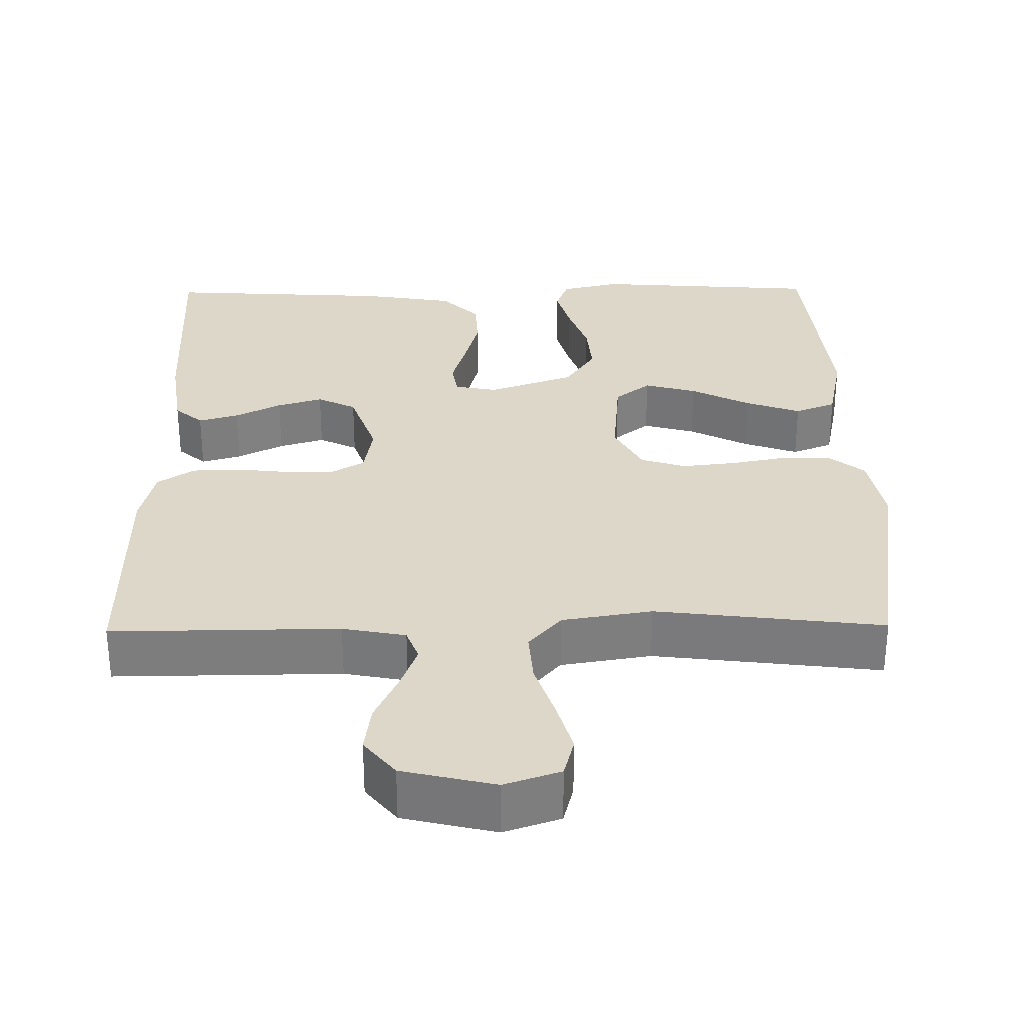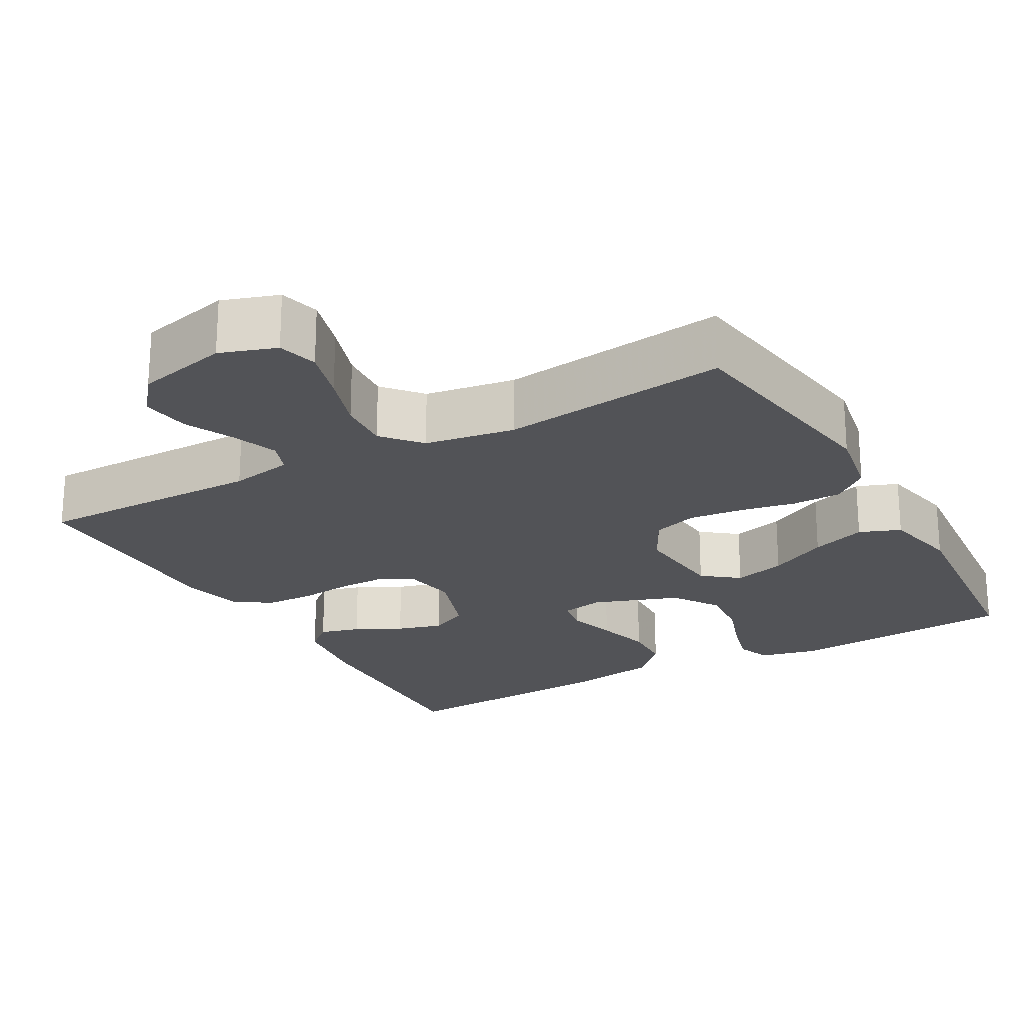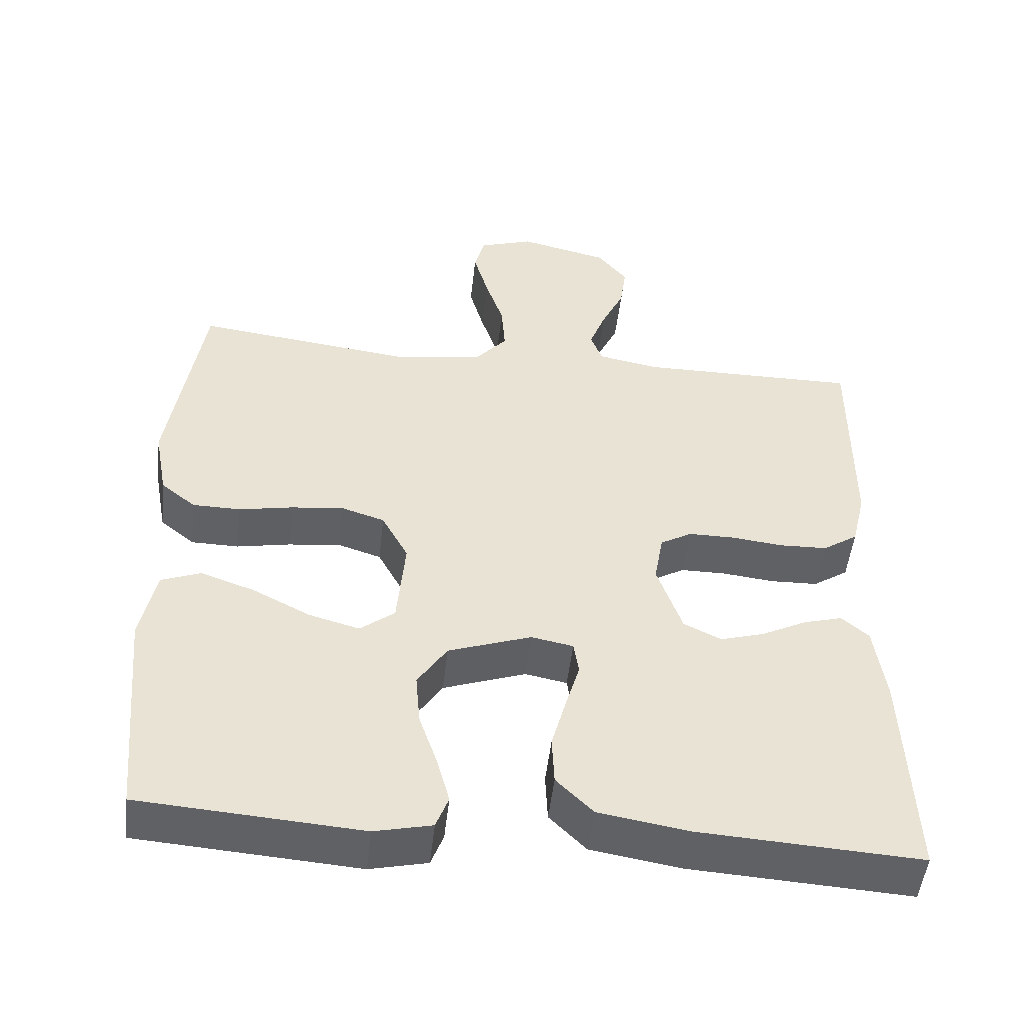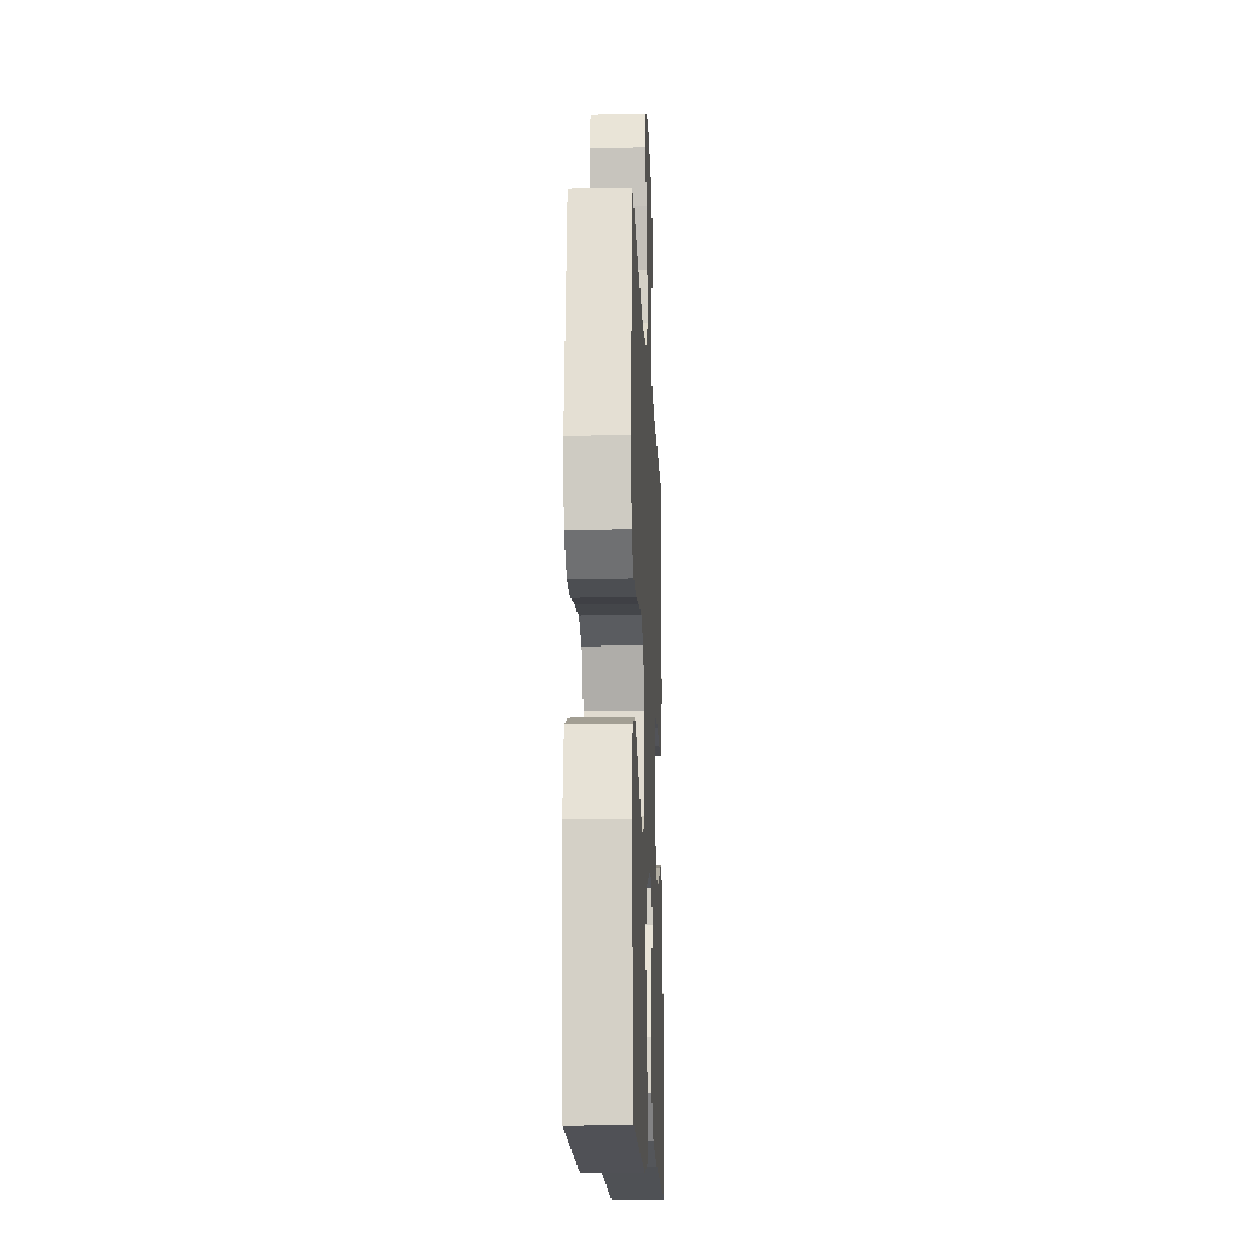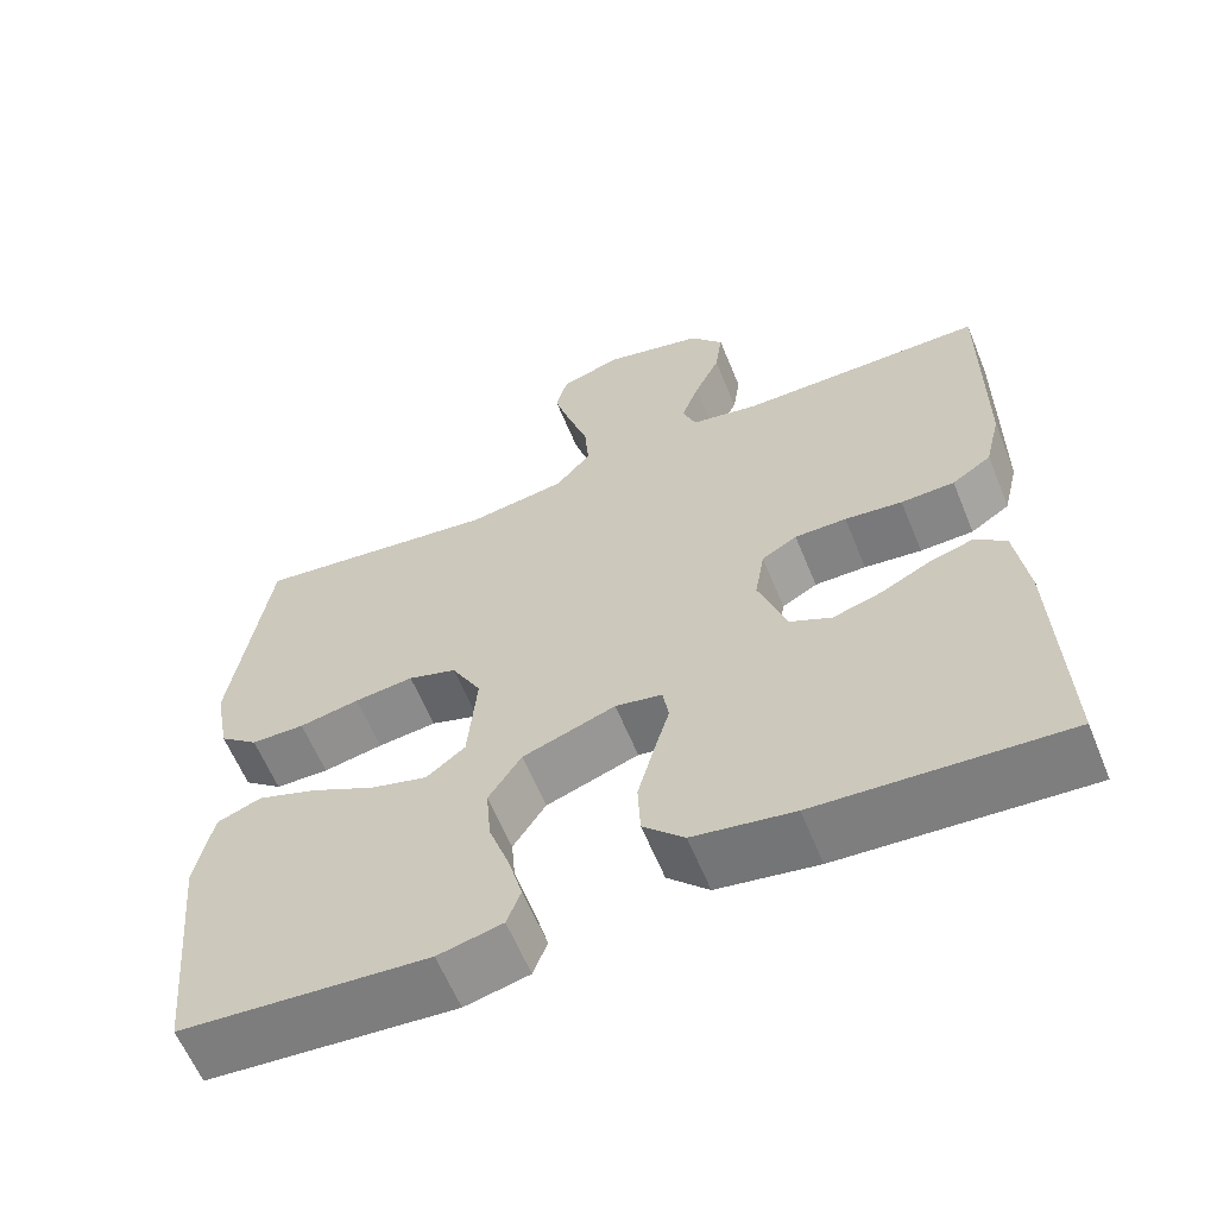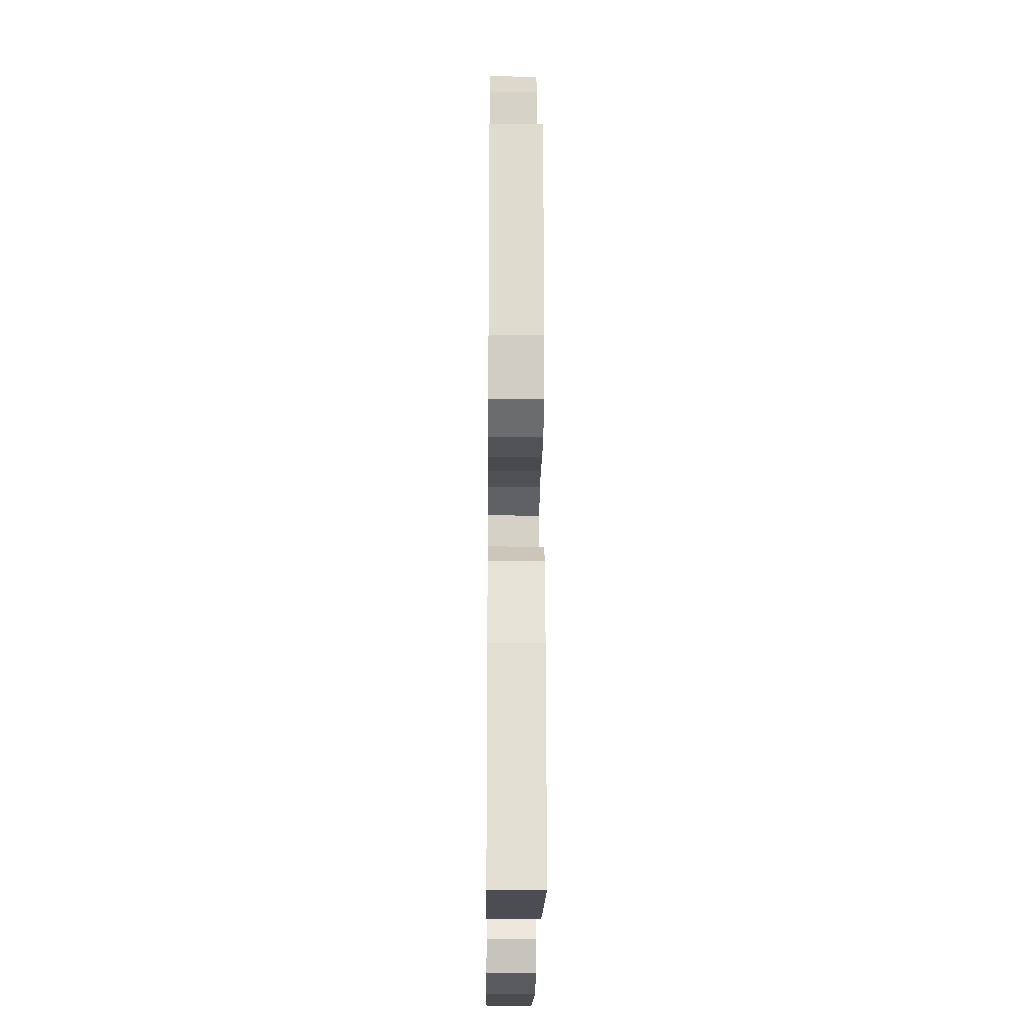
<metadata>
{"format":"obj","ext":"obj","renderer":"f3d","projection":"perspective","resolution":1024,"background":"white","views":[{"elev":30.9,"azim":-0.8,"up":"+Y"},{"elev":-22.4,"azim":29.3,"up":"+Y"},{"elev":-50.1,"azim":173.6,"up":"+Z"},{"elev":-16.1,"azim":92.6,"up":"+Z"},{"elev":-61.2,"azim":-157.8,"up":"+Z"},{"elev":-19.9,"azim":-90.6,"up":"+Z"}]}
</metadata>
<code>
v 0.5 0.07 0.5
v 0.545 0.07 0.2
v 0.527 0.07 0.103
v 0.48 0.07 0.065
v 0.415 0.07 0.064
v 0.342 0.07 0.078
v 0.27 0.07 0.086
v 0.211 0.07 0.067
v 0.175 0.07 0
v 0.186 0.07 -0.125
v 0.233 0.07 -0.162
v 0.302 0.07 -0.143
v 0.38 0.07 -0.103
v 0.453 0.07 -0.077
v 0.507 0.07 -0.098
v 0.528 0.07 -0.2
v 0.5 0.07 -0.5
v 0.2 0.07 -0.522
v 0.122 0.07 -0.504
v 0.105 0.07 -0.459
v 0.122 0.07 -0.396
v 0.147 0.07 -0.323
v 0.153 0.07 -0.252
v 0.113 0.07 -0.191
v 0 0.07 -0.151
v -0.057 0.07 -0.162
v -0.064 0.07 -0.207
v -0.045 0.07 -0.272
v -0.025 0.07 -0.345
v -0.028 0.07 -0.412
v -0.078 0.07 -0.462
v -0.2 0.07 -0.482
v -0.5 0.07 -0.5
v -0.489 0.07 -0.2
v -0.474 0.07 -0.092
v -0.437 0.07 -0.06
v -0.384 0.07 -0.075
v -0.323 0.07 -0.106
v -0.263 0.07 -0.124
v -0.212 0.07 -0.099
v -0.178 0.07 0
v -0.19 0.07 0.07
v -0.233 0.07 0.095
v -0.296 0.07 0.095
v -0.366 0.07 0.087
v -0.431 0.07 0.089
v -0.479 0.07 0.121
v -0.498 0.07 0.2
v -0.5 0.07 0.5
v -0.2 0.07 0.498
v -0.117 0.07 0.514
v -0.101 0.07 0.557
v -0.123 0.07 0.616
v -0.154 0.07 0.682
v -0.163 0.07 0.746
v -0.122 0.07 0.797
v 0 0.07 0.826
v 0.074 0.07 0.801
v 0.088 0.07 0.748
v 0.068 0.07 0.677
v 0.043 0.07 0.601
v 0.038 0.07 0.532
v 0.081 0.07 0.482
v 0.2 0.07 0.463
v 0.5 0 0.5
v 0.545 0 0.2
v 0.527 0 0.103
v 0.48 0 0.065
v 0.415 0 0.064
v 0.342 0 0.078
v 0.27 0 0.086
v 0.211 0 0.067
v 0.175 0 0
v 0.186 0 -0.125
v 0.233 0 -0.162
v 0.302 0 -0.143
v 0.38 0 -0.103
v 0.453 0 -0.077
v 0.507 0 -0.098
v 0.528 0 -0.2
v 0.5 0 -0.5
v 0.2 0 -0.522
v 0.122 0 -0.504
v 0.105 0 -0.459
v 0.122 0 -0.396
v 0.147 0 -0.323
v 0.153 0 -0.252
v 0.113 0 -0.191
v 0 0 -0.151
v -0.057 0 -0.162
v -0.064 0 -0.207
v -0.045 0 -0.272
v -0.025 0 -0.345
v -0.028 0 -0.412
v -0.078 0 -0.462
v -0.2 0 -0.482
v -0.5 0 -0.5
v -0.489 0 -0.2
v -0.474 0 -0.092
v -0.437 0 -0.06
v -0.384 0 -0.075
v -0.323 0 -0.106
v -0.263 0 -0.124
v -0.212 0 -0.099
v -0.178 0 0
v -0.19 0 0.07
v -0.233 0 0.095
v -0.296 0 0.095
v -0.366 0 0.087
v -0.431 0 0.089
v -0.479 0 0.121
v -0.498 0 0.2
v -0.5 0 0.5
v -0.2 0 0.498
v -0.117 0 0.514
v -0.101 0 0.557
v -0.123 0 0.616
v -0.154 0 0.682
v -0.163 0 0.746
v -0.122 0 0.797
v 0 0 0.826
v 0.074 0 0.801
v 0.088 0 0.748
v 0.068 0 0.677
v 0.043 0 0.601
v 0.038 0 0.532
v 0.081 0 0.482
v 0.2 0 0.463
f 58 59 60 61
f 56 57 58 61
f 56 61 62
f 53 54 55 56
f 52 53 56 62
f 51 52 62 63
f 47 48 49 50
f 47 50 51 63
f 44 45 46 47
f 43 44 47 63
f 35 36 37 38
f 35 38 39
f 34 35 39
f 33 34 39
f 32 33 39 40
f 27 28 29 30
f 27 30 31 32
f 19 20 21 22
f 17 18 19 22
f 17 22 23
f 16 17 23 24
f 12 13 14 15
f 11 12 15 16
f 3 4 5 6
f 3 6 7
f 64 1 2 3
f 64 3 7
f 42 43 63 64
f 41 42 64 7
f 26 27 32 40
f 25 26 40 41
f 11 16 24 25
f 10 11 25 41
f 9 10 41
f 8 9 41
f 7 8 41
f 125 124 123 122
f 125 122 121 120
f 126 125 120
f 120 119 118 117
f 126 120 117 116
f 127 126 116 115
f 114 113 112 111
f 127 115 114 111
f 111 110 109 108
f 127 111 108 107
f 102 101 100 99
f 103 102 99
f 103 99 98
f 103 98 97
f 104 103 97 96
f 94 93 92 91
f 96 95 94 91
f 86 85 84 83
f 86 83 82 81
f 87 86 81
f 88 87 81 80
f 79 78 77 76
f 80 79 76 75
f 70 69 68 67
f 71 70 67
f 67 66 65 128
f 71 67 128
f 128 127 107 106
f 71 128 106 105
f 104 96 91 90
f 105 104 90 89
f 89 88 80 75
f 105 89 75 74
f 105 74 73
f 105 73 72
f 105 72 71
f 1 65 66 2
f 2 66 67 3
f 3 67 68 4
f 4 68 69 5
f 5 69 70 6
f 6 70 71 7
f 7 71 72 8
f 8 72 73 9
f 9 73 74 10
f 10 74 75 11
f 11 75 76 12
f 12 76 77 13
f 13 77 78 14
f 14 78 79 15
f 15 79 80 16
f 16 80 81 17
f 17 81 82 18
f 18 82 83 19
f 19 83 84 20
f 20 84 85 21
f 21 85 86 22
f 22 86 87 23
f 23 87 88 24
f 24 88 89 25
f 25 89 90 26
f 26 90 91 27
f 27 91 92 28
f 28 92 93 29
f 29 93 94 30
f 30 94 95 31
f 31 95 96 32
f 32 96 97 33
f 33 97 98 34
f 34 98 99 35
f 35 99 100 36
f 36 100 101 37
f 37 101 102 38
f 38 102 103 39
f 39 103 104 40
f 40 104 105 41
f 41 105 106 42
f 42 106 107 43
f 43 107 108 44
f 44 108 109 45
f 45 109 110 46
f 46 110 111 47
f 47 111 112 48
f 48 112 113 49
f 49 113 114 50
f 50 114 115 51
f 51 115 116 52
f 52 116 117 53
f 53 117 118 54
f 54 118 119 55
f 55 119 120 56
f 56 120 121 57
f 57 121 122 58
f 58 122 123 59
f 59 123 124 60
f 60 124 125 61
f 61 125 126 62
f 62 126 127 63
f 63 127 128 64
f 64 128 65 1

</code>
